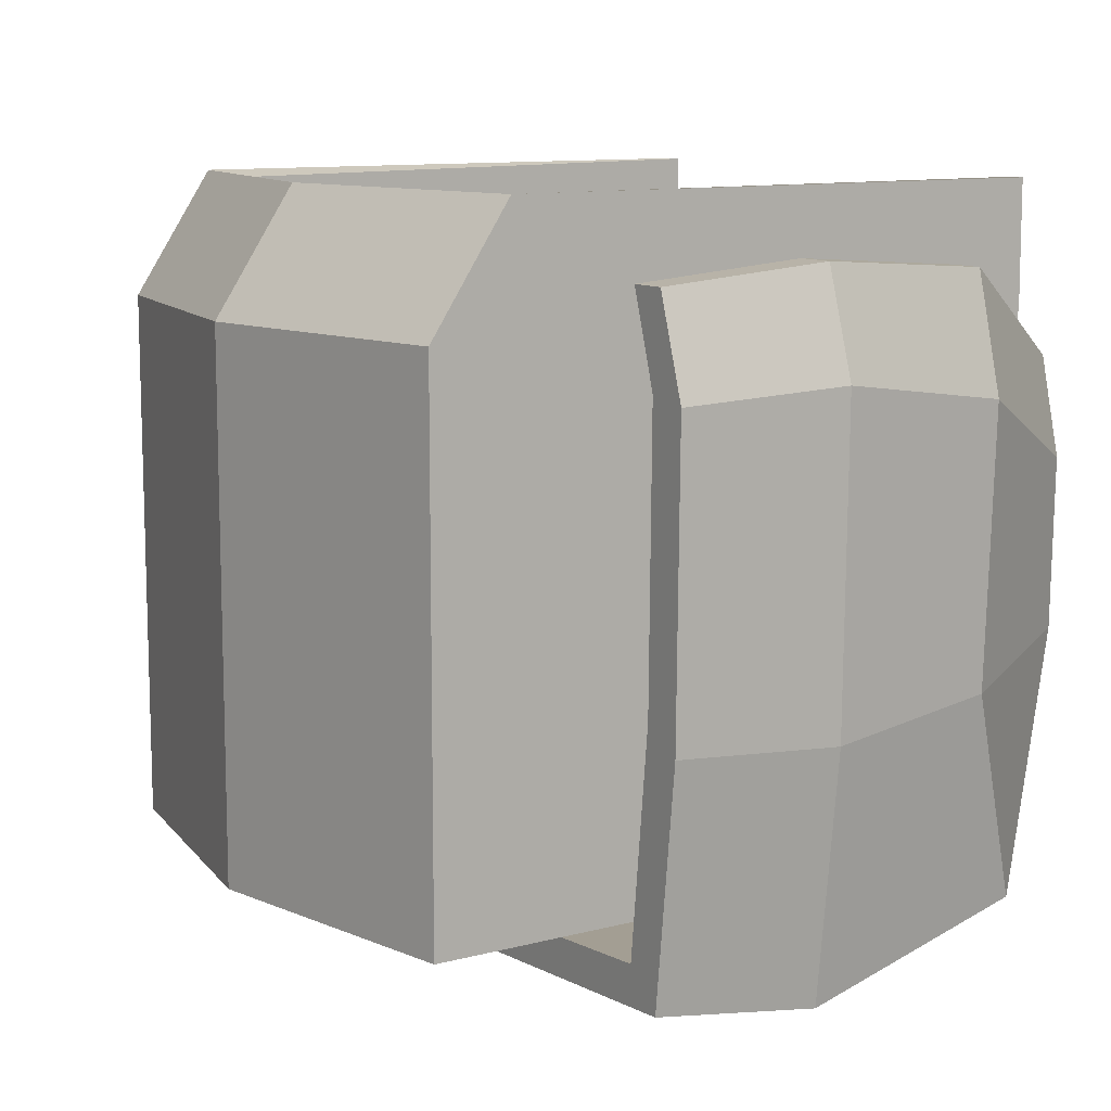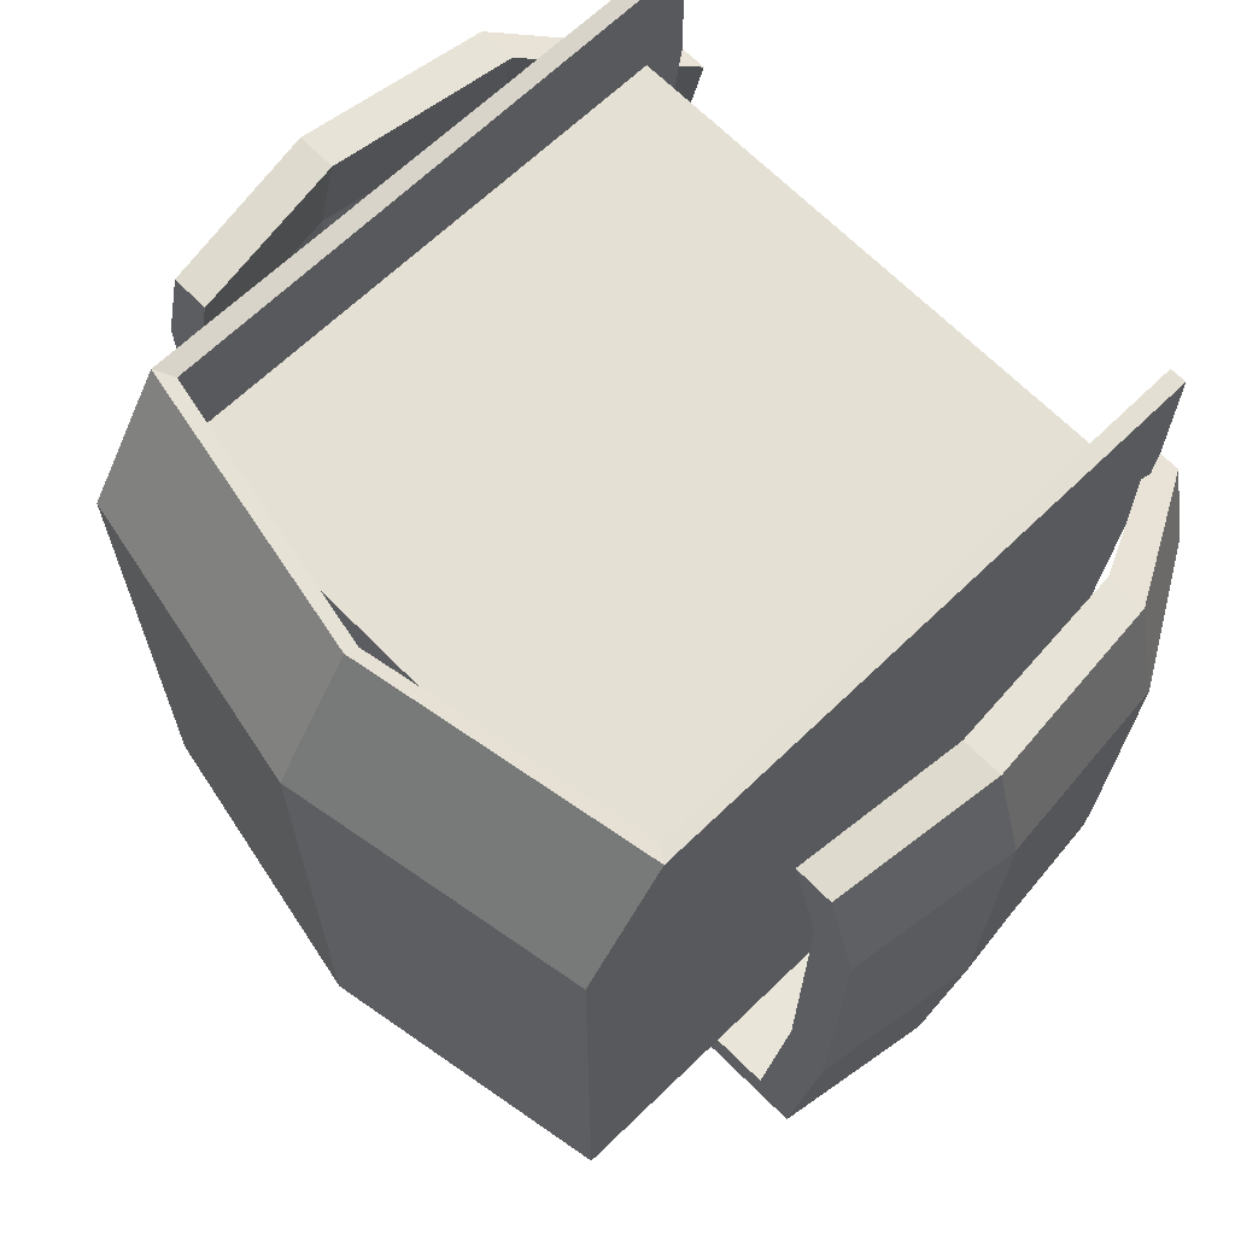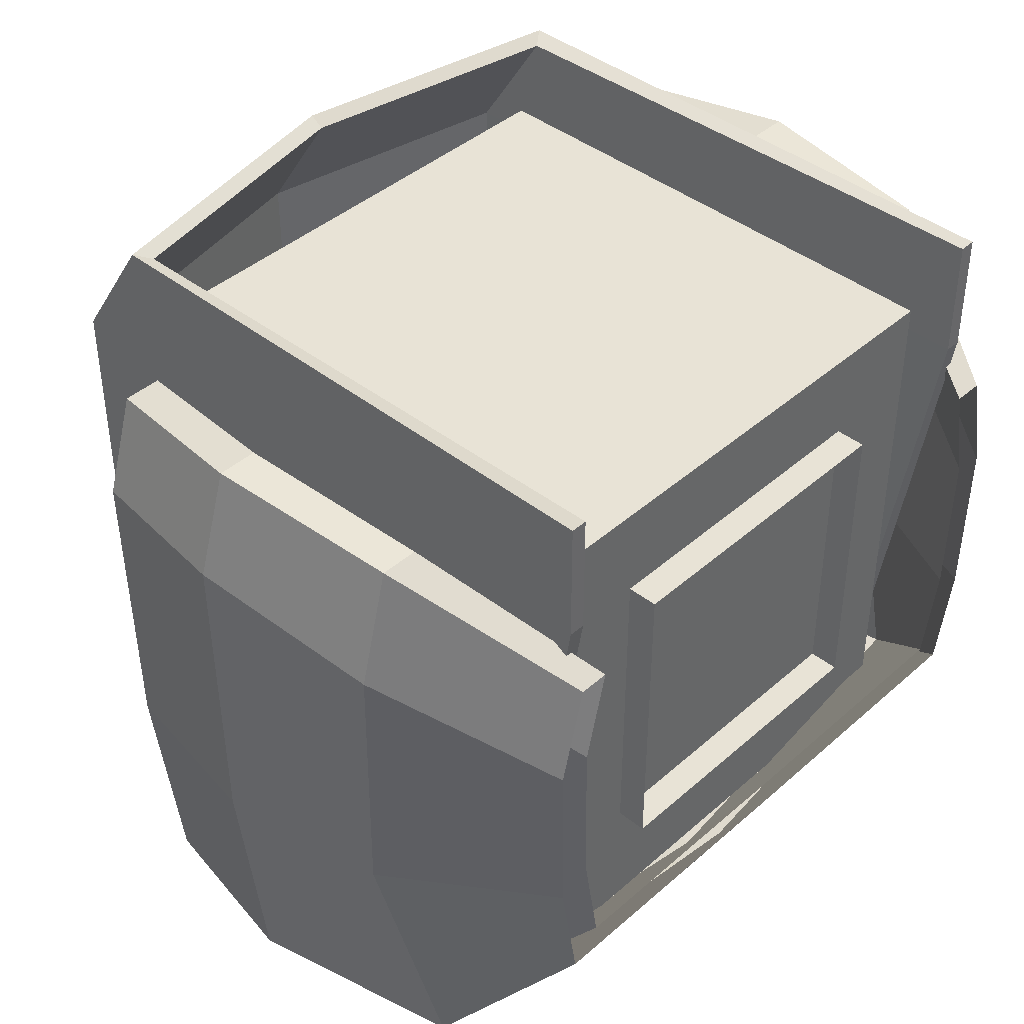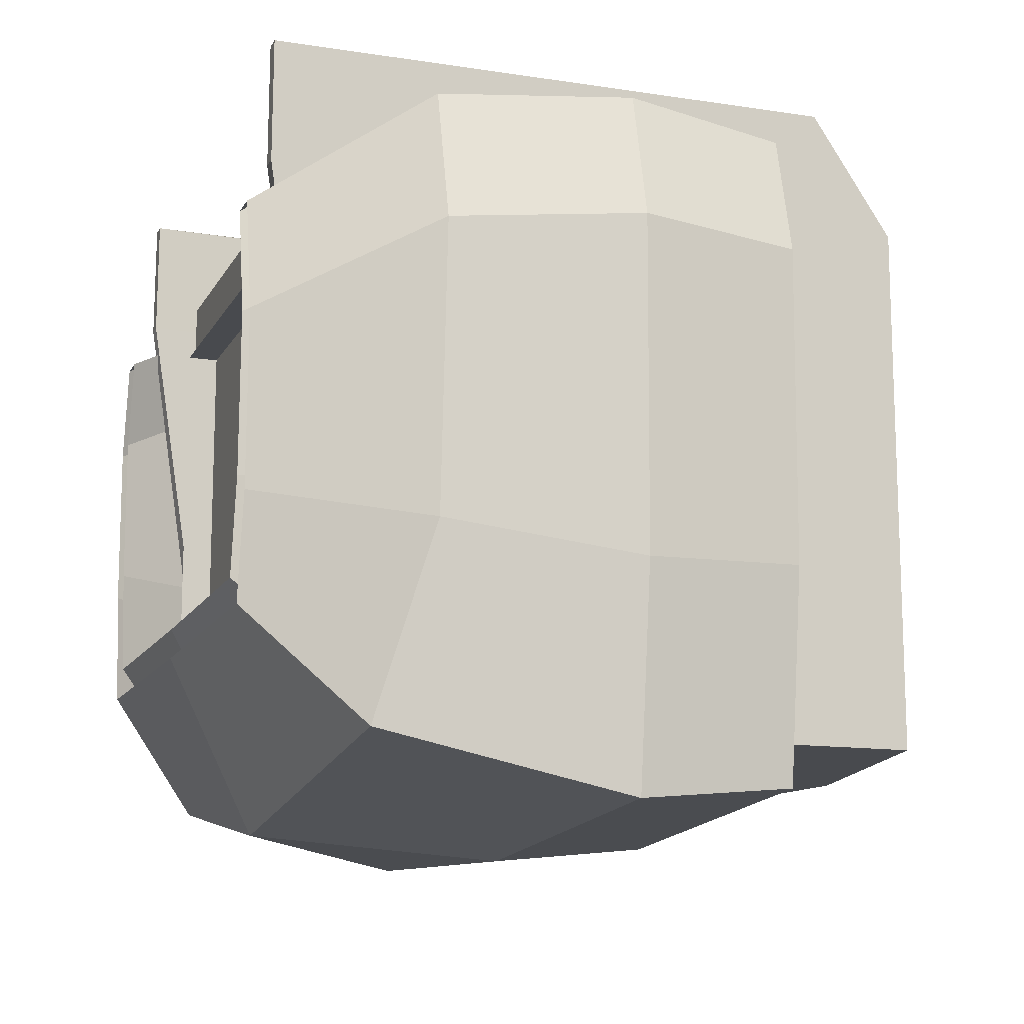
<metadata>
{"format":"obj","ext":"obj","renderer":"f3d","projection":"perspective","resolution":1024,"background":"white","views":[{"elev":10.7,"azim":-123.2,"up":"+Z"},{"elev":65.7,"azim":-134.2,"up":"+Z"},{"elev":41.8,"azim":-46.5,"up":"+Z"},{"elev":-13.3,"azim":70.7,"up":"+Z"}]}
</metadata>
<code>
g avatar_alchemist_head_mesh
v -0.1393 1.563 -0.1903
v -0.1393 1.563 0.09835
v -0.1393 1.471 0.09835
v -0.1393 1.471 -0.1903
v -0.2456 1.989 -0.3065
v -0.2456 1.499 -0.3065
v 0.2448 1.499 -0.3065
v 0.2448 1.989 -0.3065
v -0.2456 1.989 -0.3065
v -0.2456 1.989 0.1839
v -0.2456 1.499 0.1839
v -0.2456 1.499 -0.3065
v 0.2448 1.499 -0.3065
v -0.2456 1.499 -0.3065
v -0.2456 1.499 0.1839
v 0.2448 1.499 0.1839
v 0.2448 1.989 0.1839
v -0.2456 1.989 0.1839
v -0.2456 1.989 -0.3065
v 0.2448 1.989 -0.3065
v 0.2448 1.989 0.1839
v 0.2448 1.499 0.1839
v -0.2456 1.499 0.1839
v -0.2456 1.989 0.1839
v -0.1393 1.563 0.09835
v 0.1493 1.563 0.09835
v 0.1493 1.471 0.09835
v -0.1393 1.471 0.09835
v -0.1393 1.563 -0.1903
v -0.1393 1.471 -0.1903
v 0.1493 1.471 -0.1903
v 0.1493 1.563 -0.1903
v 0.1493 1.563 -0.1903
v 0.1493 1.471 -0.1903
v 0.1493 1.471 0.09835
v 0.1493 1.563 0.09835
v 0.2448 1.989 -0.3065
v 0.2448 1.499 -0.3065
v 0.2448 1.499 0.1839
v 0.2448 1.989 0.1839
v -0.3756 1.581 0.09971
v -0.3479 1.581 0.206
v -0.2713 1.434 0.1175
v -0.2934 1.434 0.02938
v -0.009397 1.515 -0.3965
v -0.0004089 1.434 -0.2362
v 0.2705 1.434 -0.2346
v 0.347 1.528 -0.3425
v 0.00805 1.53 -0.3817
v -0.0004089 1.434 -0.2091
v -0.2442 1.434 -0.2075
v -0.3131 1.528 -0.3077
v -0.3362 1.9 0.1215
v -0.311 1.9 0.2043
v -0.3455 1.9 0.2043
v -0.3735 1.9 0.1153
v -0.0004089 1.9 -0.3633
v -0.311 1.9 -0.3429
v -0.3455 1.9 -0.3774
v -0.0004089 1.9 -0.3978
v 0.3102 1.9 -0.3429
v 0.3447 1.9 -0.3774
v -0.3698 1.9 -0.1602
v -0.3329 1.9 -0.1375
v -0.3735 1.9 0.1153
v -0.3362 1.9 0.1215
v -0.3561 1.753 0.1312
v -0.3294 1.753 0.2191
v -0.311 1.9 0.2043
v -0.3362 1.9 0.1215
v -0.3131 1.581 0.206
v -0.2442 1.434 0.1175
v -0.2713 1.434 0.1175
v -0.3479 1.581 0.206
v 0.3749 1.582 0.08555
v 0.2925 1.434 0.01457
v 0.2705 1.434 0.1175
v 0.347 1.581 0.206
v 0.3354 1.9 0.1014
v 0.3727 1.9 0.09394
v 0.3447 1.9 0.2043
v 0.3102 1.9 0.2043
v 0.3553 1.753 0.11
v 0.3354 1.9 0.1014
v 0.3102 1.9 0.2043
v 0.3286 1.753 0.2191
v 0.3123 1.581 0.206
v 0.347 1.581 0.206
v 0.2705 1.434 0.1175
v 0.2434 1.434 0.1175
v 0.3102 1.9 0.2043
v 0.3447 1.9 0.2043
v 0.3651 1.753 0.2191
v 0.3286 1.753 0.2191
v 0.3286 1.753 0.2191
v 0.3651 1.753 0.2191
v 0.347 1.581 0.206
v 0.3123 1.581 0.206
v 0.2632 1.434 0.02043
v 0.3377 1.581 0.09748
v 0.3123 1.581 0.206
v 0.2434 1.434 0.1175
v 0.3377 1.581 0.09748
v 0.3553 1.753 0.11
v 0.3286 1.753 0.2191
v 0.3123 1.581 0.206
v 0.3727 1.9 0.09394
v 0.3948 1.753 0.1021
v 0.3651 1.753 0.2191
v 0.3447 1.9 0.2043
v 0.3948 1.753 0.1021
v 0.3749 1.582 0.08555
v 0.347 1.581 0.206
v 0.3651 1.753 0.2191
v -0.311 1.9 0.2043
v -0.3294 1.753 0.2191
v -0.3659 1.753 0.2191
v -0.3455 1.9 0.2043
v -0.3294 1.753 0.2191
v -0.3131 1.581 0.206
v -0.3479 1.581 0.206
v -0.3659 1.753 0.2191
v -0.2641 1.434 0.0342
v -0.2442 1.434 0.1175
v -0.3131 1.581 0.206
v -0.3385 1.581 0.1177
v -0.3385 1.581 0.1177
v -0.3131 1.581 0.206
v -0.3294 1.753 0.2191
v -0.3561 1.753 0.1312
v -0.0004089 1.9 -0.3633
v -0.0004089 1.753 -0.3771
v -0.3294 1.753 -0.3567
v -0.311 1.9 -0.3429
v -0.0004089 1.753 -0.3771
v 0.00805 1.53 -0.3817
v -0.3131 1.528 -0.3077
v -0.3294 1.753 -0.3567
v -0.0004089 1.9 -0.3978
v -0.0004089 1.753 -0.4137
v 0.3651 1.753 -0.3933
v 0.3447 1.9 -0.3774
v -0.0004089 1.753 -0.4137
v -0.009397 1.515 -0.3965
v 0.347 1.528 -0.3425
v 0.3651 1.753 -0.3933
v -0.3735 1.9 0.1153
v -0.3455 1.9 0.2043
v -0.3659 1.753 0.2191
v -0.3956 1.753 0.1247
v -0.3956 1.753 0.1247
v -0.3659 1.753 0.2191
v -0.3479 1.581 0.206
v -0.3756 1.581 0.09971
v -0.3659 1.753 -0.3933
v -0.3479 1.528 -0.3425
v -0.009397 1.515 -0.3965
v -0.0004089 1.753 -0.4137
v -0.3455 1.9 -0.3774
v -0.3659 1.753 -0.3933
v -0.0004089 1.753 -0.4137
v -0.0004089 1.9 -0.3978
v 0.3286 1.753 -0.3567
v 0.3123 1.528 -0.3077
v 0.00805 1.53 -0.3817
v -0.0004089 1.753 -0.3771
v 0.3102 1.9 -0.3429
v 0.3286 1.753 -0.3567
v -0.0004089 1.753 -0.3771
v -0.0004089 1.9 -0.3633
v 0.3123 1.528 -0.3077
v 0.2434 1.434 -0.2075
v -0.0004089 1.434 -0.2091
v 0.00805 1.53 -0.3817
v -0.3479 1.528 -0.3425
v -0.2713 1.434 -0.2346
v -0.0004089 1.434 -0.2362
v -0.009397 1.515 -0.3965
v -0.3917 1.753 -0.1655
v -0.3956 1.753 0.1247
v -0.3756 1.581 0.09971
v -0.3722 1.586 -0.1484
v -0.3698 1.9 -0.1602
v -0.3735 1.9 0.1153
v -0.3956 1.753 0.1247
v -0.3917 1.753 -0.1655
v -0.3352 1.581 -0.1078
v -0.3385 1.581 0.1177
v -0.3561 1.753 0.1312
v -0.3526 1.753 -0.1415
v -0.2614 1.434 -0.1068
v -0.2641 1.434 0.0342
v -0.3385 1.581 0.1177
v -0.3352 1.581 -0.1078
v -0.3526 1.753 -0.1415
v -0.3561 1.753 0.1312
v -0.3362 1.9 0.1215
v -0.3329 1.9 -0.1375
v -0.3722 1.586 -0.1484
v -0.3756 1.581 0.09971
v -0.2934 1.434 0.02938
v -0.2904 1.434 -0.1246
v 0.3909 1.753 -0.196
v 0.3708 1.578 -0.1718
v 0.3749 1.582 0.08555
v 0.3948 1.753 0.1021
v 0.369 1.9 -0.1891
v 0.3909 1.753 -0.196
v 0.3948 1.753 0.1021
v 0.3727 1.9 0.09394
v 0.3343 1.581 -0.1325
v 0.3517 1.753 -0.1701
v 0.3553 1.753 0.11
v 0.3377 1.581 0.09748
v 0.2606 1.434 -0.1227
v 0.3343 1.581 -0.1325
v 0.3377 1.581 0.09748
v 0.2632 1.434 0.02043
v 0.3517 1.753 -0.1701
v 0.332 1.9 -0.1647
v 0.3354 1.9 0.1014
v 0.3553 1.753 0.11
v 0.332 1.9 -0.1647
v 0.369 1.9 -0.1891
v 0.3727 1.9 0.09394
v 0.3354 1.9 0.1014
v 0.3708 1.578 -0.1718
v 0.2896 1.434 -0.1419
v 0.2925 1.434 0.01457
v 0.3749 1.582 0.08555
v 0.347 1.528 -0.3425
v 0.2705 1.434 -0.2346
v 0.2896 1.434 -0.1419
v 0.3708 1.578 -0.1718
v 0.3102 1.9 -0.3429
v 0.3447 1.9 -0.3774
v 0.369 1.9 -0.1891
v 0.332 1.9 -0.1647
v 0.3286 1.753 -0.3567
v 0.3102 1.9 -0.3429
v 0.332 1.9 -0.1647
v 0.3517 1.753 -0.1701
v 0.2434 1.434 -0.2075
v 0.3123 1.528 -0.3077
v 0.3343 1.581 -0.1325
v 0.2606 1.434 -0.1227
v 0.3123 1.528 -0.3077
v 0.3286 1.753 -0.3567
v 0.3517 1.753 -0.1701
v 0.3343 1.581 -0.1325
v 0.3447 1.9 -0.3774
v 0.3651 1.753 -0.3933
v 0.3909 1.753 -0.196
v 0.369 1.9 -0.1891
v 0.3651 1.753 -0.3933
v 0.347 1.528 -0.3425
v 0.3708 1.578 -0.1718
v 0.3909 1.753 -0.196
v -0.3479 1.528 -0.3425
v -0.3722 1.586 -0.1484
v -0.2904 1.434 -0.1246
v -0.2713 1.434 -0.2346
v -0.3294 1.753 -0.3567
v -0.3526 1.753 -0.1415
v -0.3329 1.9 -0.1375
v -0.311 1.9 -0.3429
v -0.2442 1.434 -0.2075
v -0.2614 1.434 -0.1068
v -0.3352 1.581 -0.1078
v -0.3131 1.528 -0.3077
v -0.3131 1.528 -0.3077
v -0.3352 1.581 -0.1078
v -0.3526 1.753 -0.1415
v -0.3294 1.753 -0.3567
v -0.3455 1.9 -0.3774
v -0.3698 1.9 -0.1602
v -0.3917 1.753 -0.1655
v -0.3659 1.753 -0.3933
v -0.3659 1.753 -0.3933
v -0.3917 1.753 -0.1655
v -0.3722 1.586 -0.1484
v -0.3479 1.528 -0.3425
v -0.2627 1.456 0.1608
v -0.2627 1.531 -0.3276
v -0.2627 2.055 -0.3276
v -0.2627 2.055 0.1608
v -0.0002048 1.531 -0.3276
v 0.2623 1.531 -0.3276
v 0.2623 2.055 -0.3276
v -0.0002048 2.105 -0.3276
v -0.2627 1.531 -0.3276
v -0.2627 2.055 -0.3276
v 0.2623 1.531 -0.3276
v 0.2623 1.456 0.1608
v 0.2623 2.055 0.1608
v 0.2623 2.055 -0.3276
v -0.2627 2.055 0.1608
v -0.2627 1.981 0.2728
v -0.2627 1.456 0.2728
v -0.2627 1.456 0.1608
v -0.0002048 2.105 -0.3276
v -0.0002045 2.105 0.1608
v -0.2627 2.055 0.1608
v -0.2627 2.055 -0.3276
v -0.0002045 2.105 0.1608
v -0.0002044 2.031 0.2728
v -0.2627 1.981 0.2728
v -0.2627 2.055 0.1608
v 0.2623 1.456 0.1608
v 0.2623 1.456 0.2728
v 0.2623 1.981 0.2728
v 0.2623 2.055 0.1608
v 0.2623 2.055 0.1608
v 0.2623 1.981 0.2728
v -0.0002044 2.031 0.2728
v -0.0002045 2.105 0.1608
v 0.2623 2.055 -0.3276
v 0.2623 2.055 0.1608
v -0.0002045 2.105 0.1608
v -0.0002048 2.105 -0.3276
v -0.2479 1.456 0.1608
v -0.2488 2.042 0.1567
v -0.2475 2.043 -0.3134
v -0.2479 1.531 -0.3128
v -0.0002048 1.531 -0.3128
v -0.0002048 2.089 -0.3137
v 0.2471 2.043 -0.3134
v 0.2474 1.531 -0.3128
v -0.2479 1.531 -0.3128
v -0.2475 2.043 -0.3134
v 0.2474 1.531 -0.3128
v 0.2471 2.043 -0.3134
v 0.2484 2.042 0.1567
v 0.2474 1.456 0.1608
v -0.2488 2.042 0.1567
v -0.2479 1.456 0.1608
v -0.2479 1.456 0.2728
v -0.2479 1.971 0.2658
v -0.0002048 2.089 -0.3137
v -0.2475 2.043 -0.3134
v -0.2488 2.042 0.1567
v -0.0002045 2.09 0.1564
v -0.0002045 2.09 0.1564
v -0.2488 2.042 0.1567
v -0.2479 1.971 0.2658
v -0.0002044 2.019 0.2645
v 0.2474 1.456 0.1608
v 0.2484 2.042 0.1567
v 0.2474 1.971 0.2658
v 0.2474 1.456 0.2728
v 0.2484 2.042 0.1567
v -0.0002045 2.09 0.1564
v -0.0002044 2.019 0.2645
v 0.2474 1.971 0.2658
v 0.2471 2.043 -0.3134
v -0.0002048 2.089 -0.3137
v -0.0002045 2.09 0.1564
v 0.2484 2.042 0.1567
v 0.2623 1.456 0.2728
v 0.2474 1.456 0.2728
v 0.2474 1.971 0.2658
v 0.2623 1.981 0.2728
v -0.2627 1.456 0.1608
v -0.2479 1.456 0.1608
v -0.2479 1.531 -0.3128
v -0.2627 1.531 -0.3276
v -0.0002048 1.531 -0.3276
v -0.0002048 1.531 -0.3128
v 0.2474 1.531 -0.3128
v 0.2623 1.531 -0.3276
v -0.2627 1.531 -0.3276
v -0.2479 1.531 -0.3128
v -0.0002044 2.031 0.2728
v -0.0002044 2.019 0.2645
v -0.2479 1.971 0.2658
v -0.2627 1.981 0.2728
v 0.2623 1.456 0.1608
v 0.2474 1.456 0.1608
v 0.2474 1.456 0.2728
v 0.2623 1.456 0.2728
v 0.2623 1.531 -0.3276
v 0.2474 1.531 -0.3128
v 0.2474 1.456 0.1608
v 0.2623 1.456 0.1608
v -0.2627 1.981 0.2728
v -0.2479 1.971 0.2658
v -0.2479 1.456 0.2728
v -0.2627 1.456 0.2728
v 0.2623 1.981 0.2728
v 0.2474 1.971 0.2658
v -0.0002044 2.019 0.2645
v -0.0002044 2.031 0.2728
v -0.2627 1.456 0.2728
v -0.2479 1.456 0.2728
v -0.2479 1.456 0.1608
v -0.2627 1.456 0.1608
g avatar_alchemist_head_mesh_0
f 3 2 1
f 4 3 1
f 7 6 5
f 8 7 5
f 11 10 9
f 12 11 9
f 15 14 13
f 16 15 13
f 19 18 17
f 20 19 17
f 23 22 21
f 24 23 21
f 27 26 25
f 28 27 25
f 31 30 29
f 32 31 29
f 35 34 33
f 36 35 33
f 39 38 37
f 40 39 37
f 43 42 41
f 44 43 41
f 47 46 45
f 48 47 45
f 51 50 49
f 52 51 49
f 55 54 53
f 56 55 53
f 59 58 57
f 60 59 57
f 60 57 61
f 62 60 61
f 59 63 58
f 63 64 58
f 63 65 64
f 65 66 64
f 69 68 67
f 70 69 67
f 73 72 71
f 74 73 71
f 77 76 75
f 78 77 75
f 81 80 79
f 82 81 79
f 85 84 83
f 86 85 83
f 89 88 87
f 90 89 87
f 93 92 91
f 94 93 91
f 97 96 95
f 98 97 95
f 101 100 99
f 102 101 99
f 105 104 103
f 106 105 103
f 109 108 107
f 110 109 107
f 113 112 111
f 114 113 111
f 117 116 115
f 118 117 115
f 121 120 119
f 122 121 119
f 125 124 123
f 126 125 123
f 129 128 127
f 130 129 127
f 133 132 131
f 134 133 131
f 137 136 135
f 138 137 135
f 141 140 139
f 142 141 139
f 145 144 143
f 146 145 143
f 149 148 147
f 150 149 147
f 153 152 151
f 154 153 151
f 157 156 155
f 158 157 155
f 161 160 159
f 162 161 159
f 165 164 163
f 166 165 163
f 169 168 167
f 170 169 167
f 173 172 171
f 174 173 171
f 177 176 175
f 178 177 175
f 181 180 179
f 182 181 179
f 185 184 183
f 186 185 183
f 189 188 187
f 190 189 187
f 193 192 191
f 194 193 191
f 197 196 195
f 198 197 195
f 201 200 199
f 202 201 199
f 205 204 203
f 206 205 203
f 209 208 207
f 210 209 207
f 213 212 211
f 214 213 211
f 217 216 215
f 218 217 215
f 221 220 219
f 222 221 219
f 225 224 223
f 226 225 223
f 229 228 227
f 230 229 227
f 233 232 231
f 234 233 231
f 237 236 235
f 238 237 235
f 241 240 239
f 242 241 239
f 245 244 243
f 246 245 243
f 249 248 247
f 250 249 247
f 253 252 251
f 254 253 251
f 257 256 255
f 258 257 255
f 261 260 259
f 262 261 259
f 265 264 263
f 266 265 263
f 269 268 267
f 270 269 267
f 273 272 271
f 274 273 271
f 277 276 275
f 278 277 275
f 281 280 279
f 282 281 279
f 285 284 283
f 286 285 283
f 289 288 287
f 290 289 287
f 290 287 291
f 292 290 291
f 295 294 293
f 296 295 293
f 299 298 297
f 300 299 297
f 303 302 301
f 304 303 301
f 307 306 305
f 308 307 305
f 311 310 309
f 312 311 309
f 315 314 313
f 316 315 313
f 319 318 317
f 320 319 317
f 323 322 321
f 324 323 321
f 327 326 325
f 328 327 325
f 325 326 329
f 326 330 329
f 333 332 331
f 334 333 331
f 337 336 335
f 338 337 335
f 341 340 339
f 342 341 339
f 345 344 343
f 346 345 343
f 349 348 347
f 350 349 347
f 353 352 351
f 354 353 351
f 357 356 355
f 358 357 355
f 361 360 359
f 362 361 359
f 365 364 363
f 366 365 363
f 369 368 367
f 370 369 367
f 367 368 371
f 368 372 371
f 375 374 373
f 376 375 373
f 379 378 377
f 380 379 377
f 383 382 381
f 384 383 381
f 387 386 385
f 388 387 385
f 391 390 389
f 392 391 389
f 395 394 393
f 396 395 393

</code>
